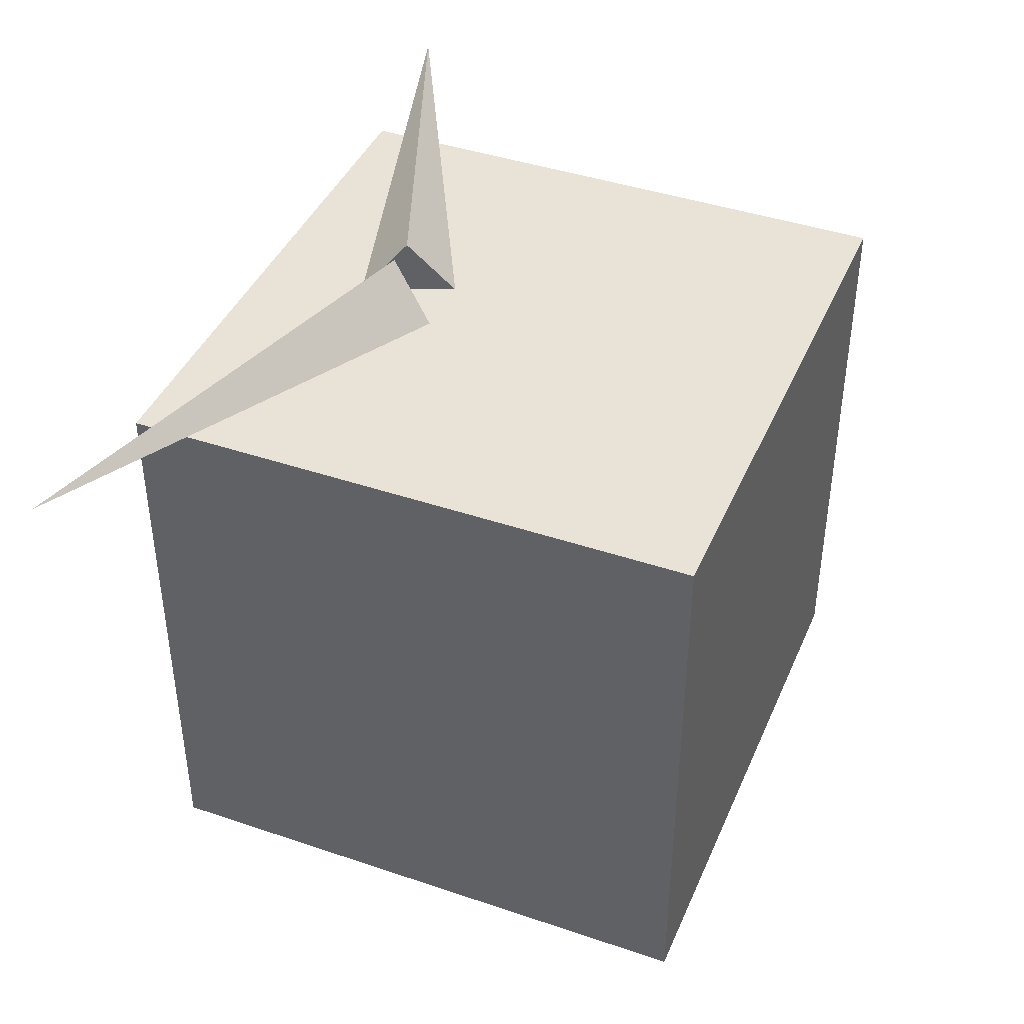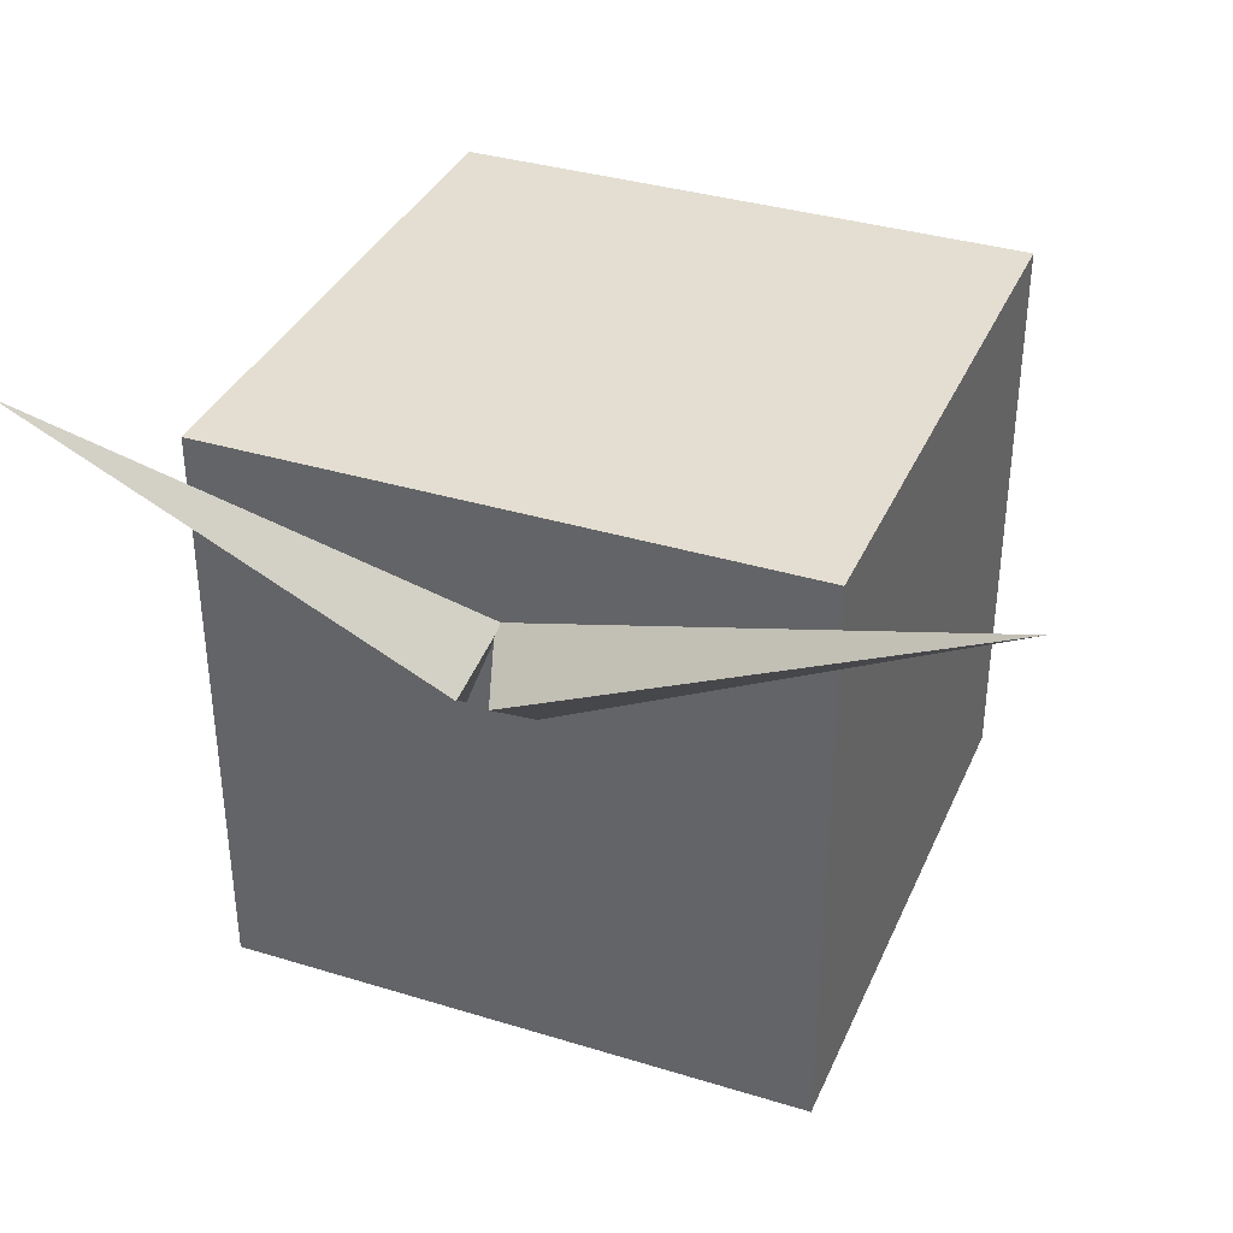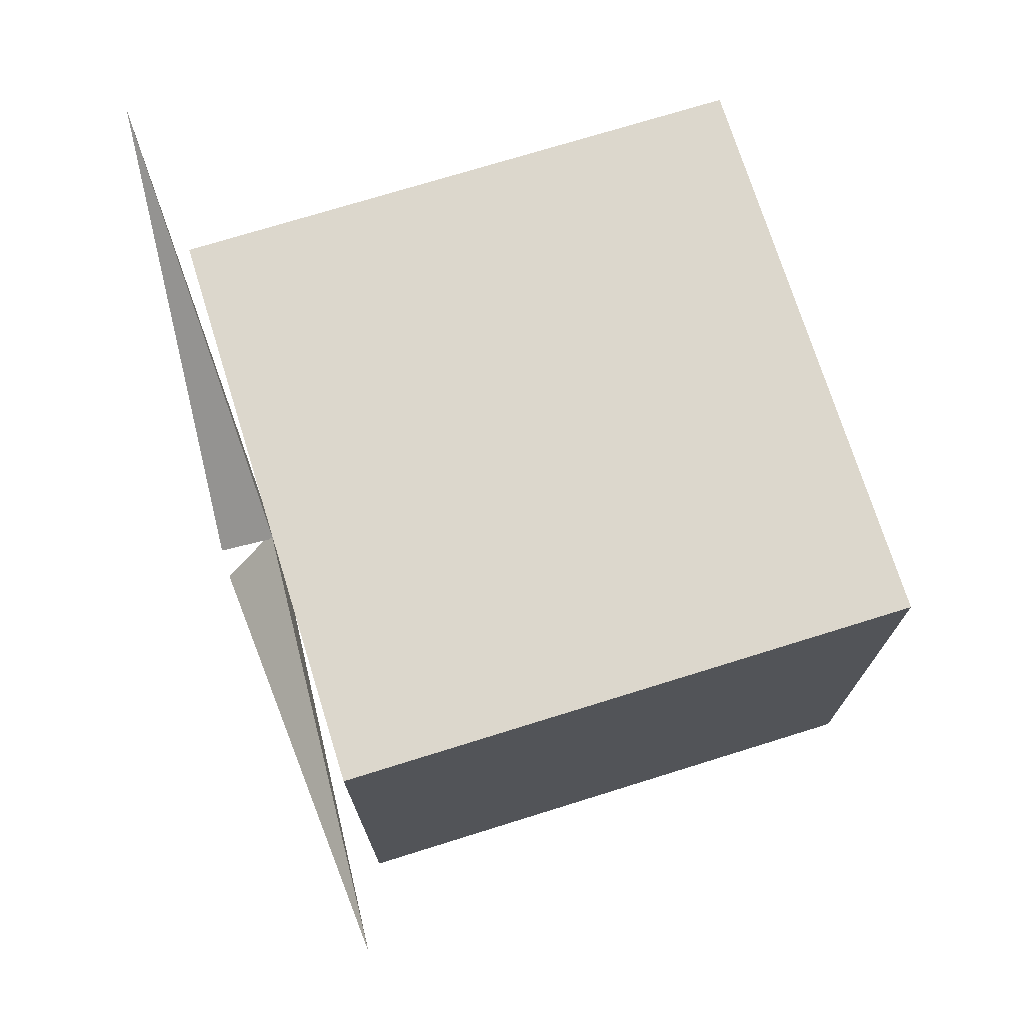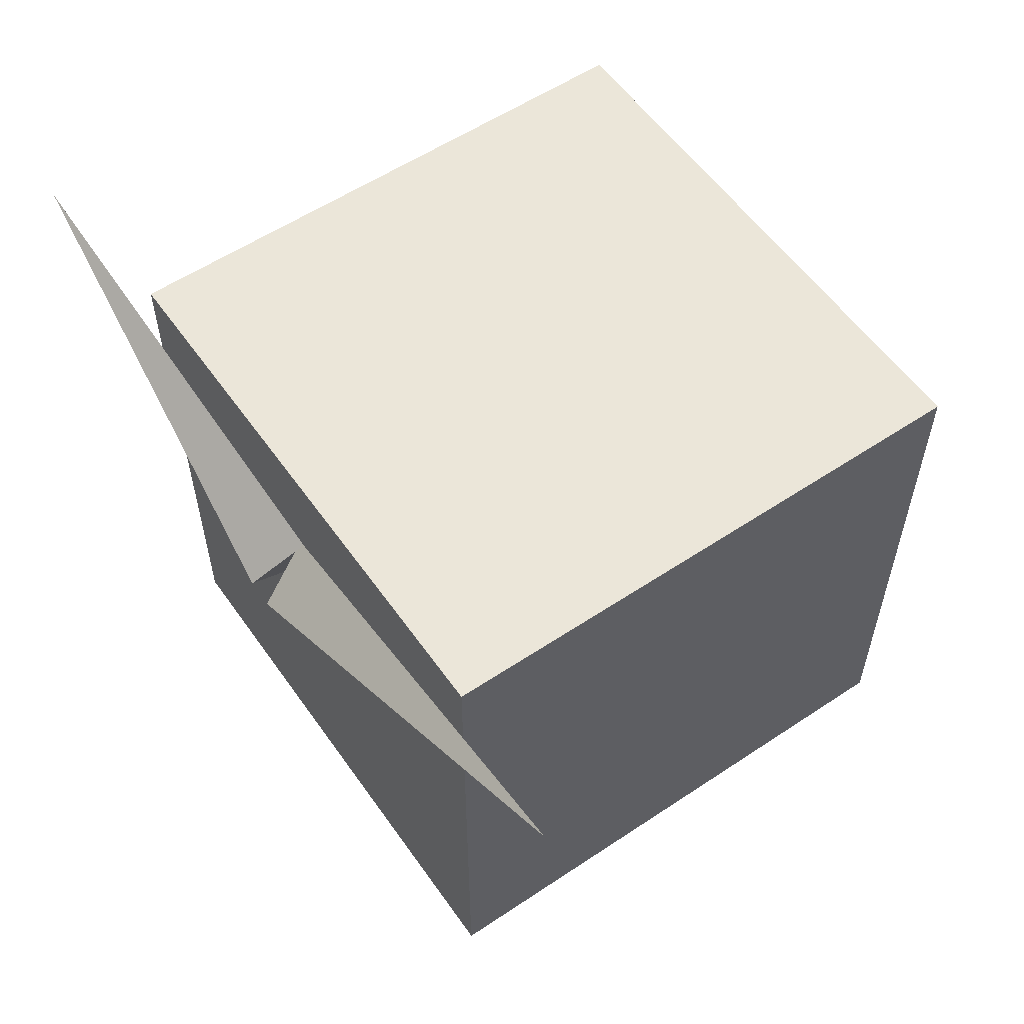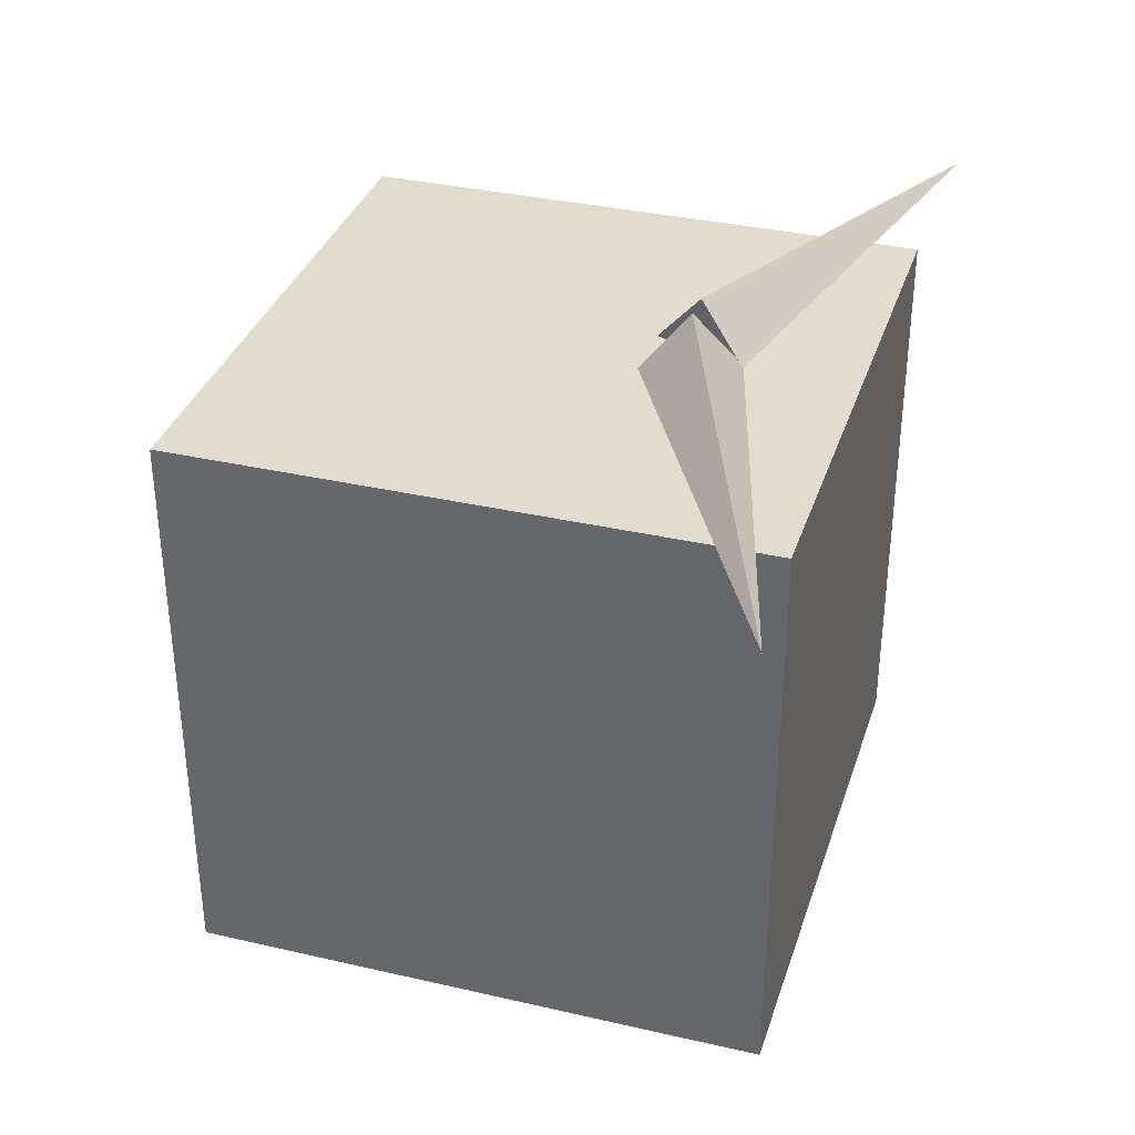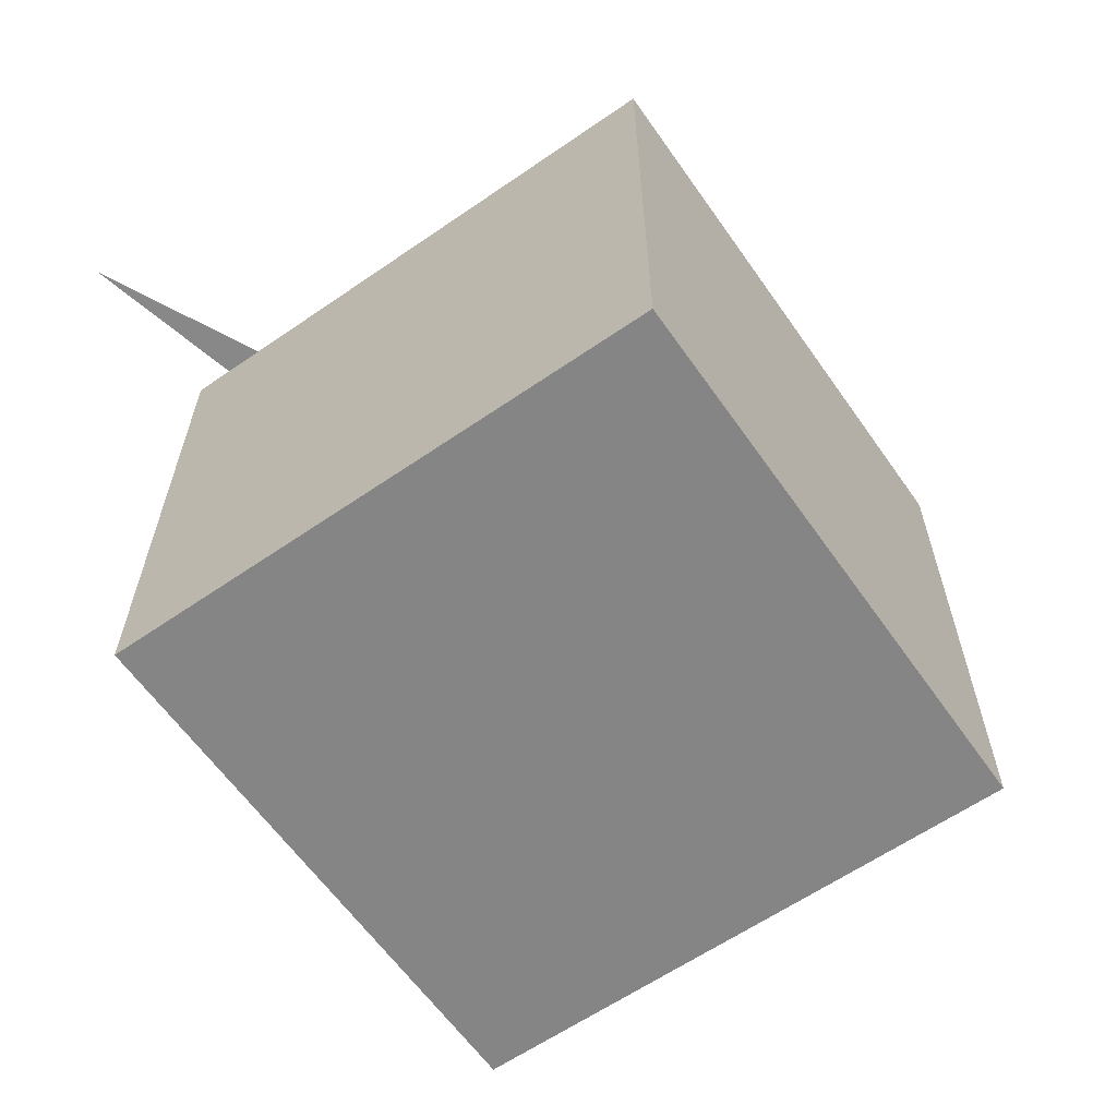
<metadata>
{"format":"obj","ext":"obj","renderer":"f3d","projection":"perspective","resolution":1024,"background":"white","views":[{"elev":41.9,"azim":-67.8,"up":"+Z"},{"elev":36.0,"azim":21.8,"up":"+Y"},{"elev":73.0,"azim":72.7,"up":"+Y"},{"elev":56.9,"azim":55.2,"up":"+Y"},{"elev":34.7,"azim":107.1,"up":"+Z"},{"elev":-61.9,"azim":-55.0,"up":"+Z"}]}
</metadata>
<code>
g default
v -0.5 -0.5 0.5
v 0.5 -0.5 0.5
v -0.5 0.5 0.5
v 0.5 0.5 0.5
v -0.5 0.5 -0.5
v 0.5 0.5 -0.5
v -0.5 -0.5 -0.5
v 0.5 -0.5 -0.5
g pCube1
f 1 2 4 3
f 3 4 6 5
f 5 6 8 7
f 7 8 2 1
f 2 8 6 4
f 7 1 3 5
g default
v 0.0522 0.1465 0.5048
v -0.009662 0.3053 0.5048
v 0.02127 0.2259 0.6021
v 0.7821 0.5222 0.5373
g pPyramid1
f 9 11 10
f 9 10 12
f 10 11 12
f 11 9 12
g default
v 0.001267 0.3073 0.5048
v -0.05985 0.1481 0.5048
v -0.02929 0.2277 0.6021
v -0.7915 0.5204 0.5373
g pasted__pPyramid1 group
f 13 15 14
f 13 14 16
f 14 15 16
f 15 13 16

</code>
